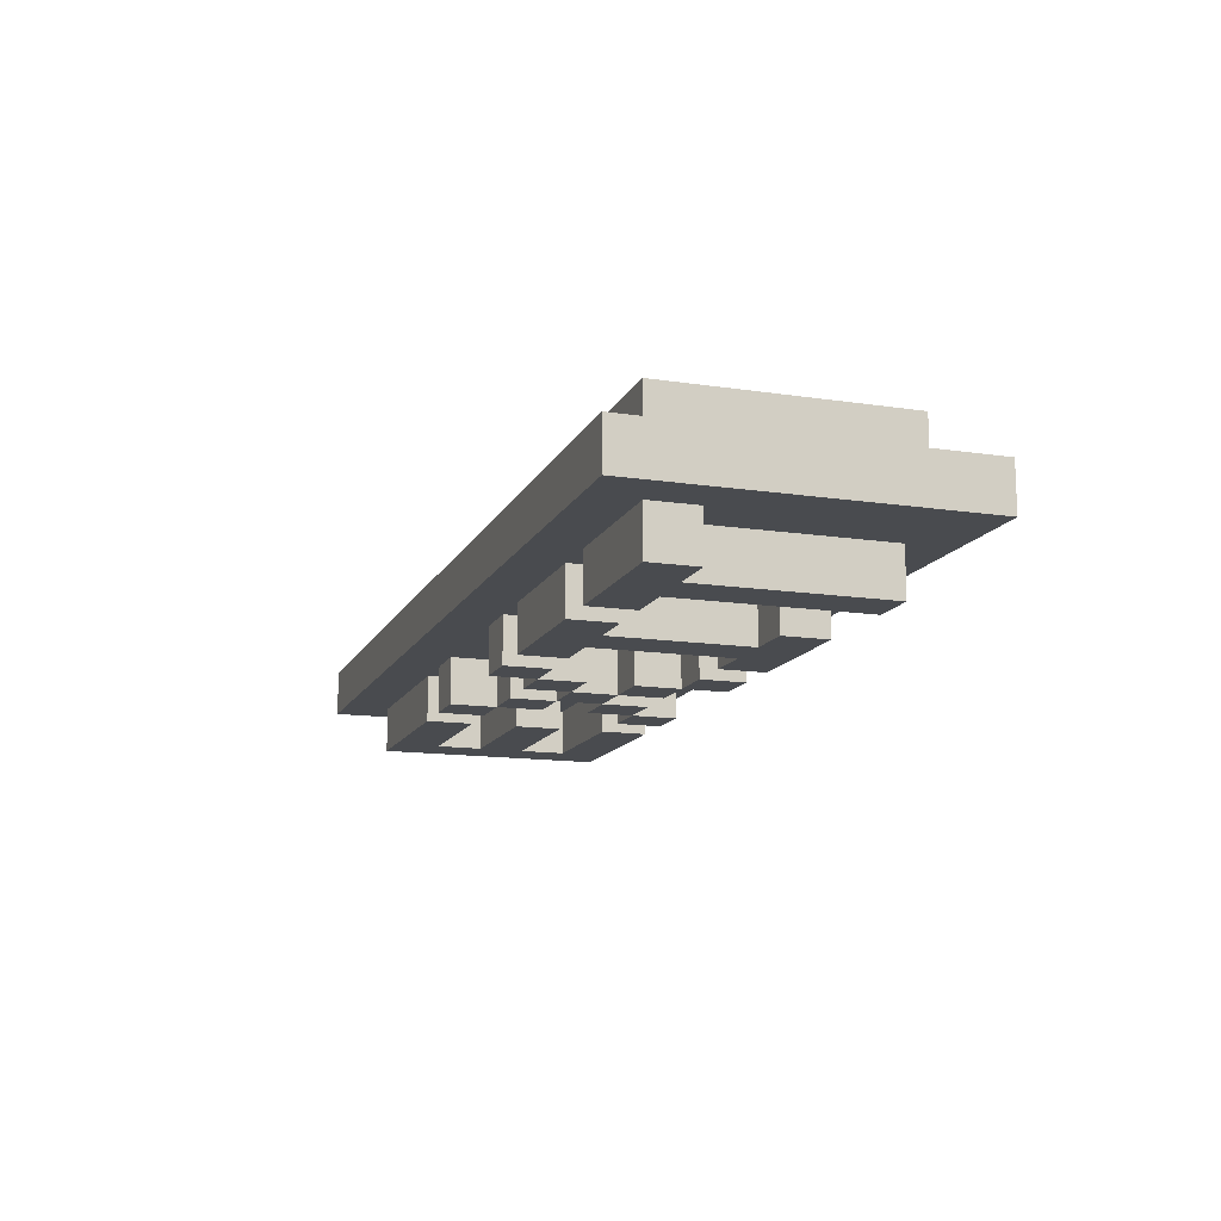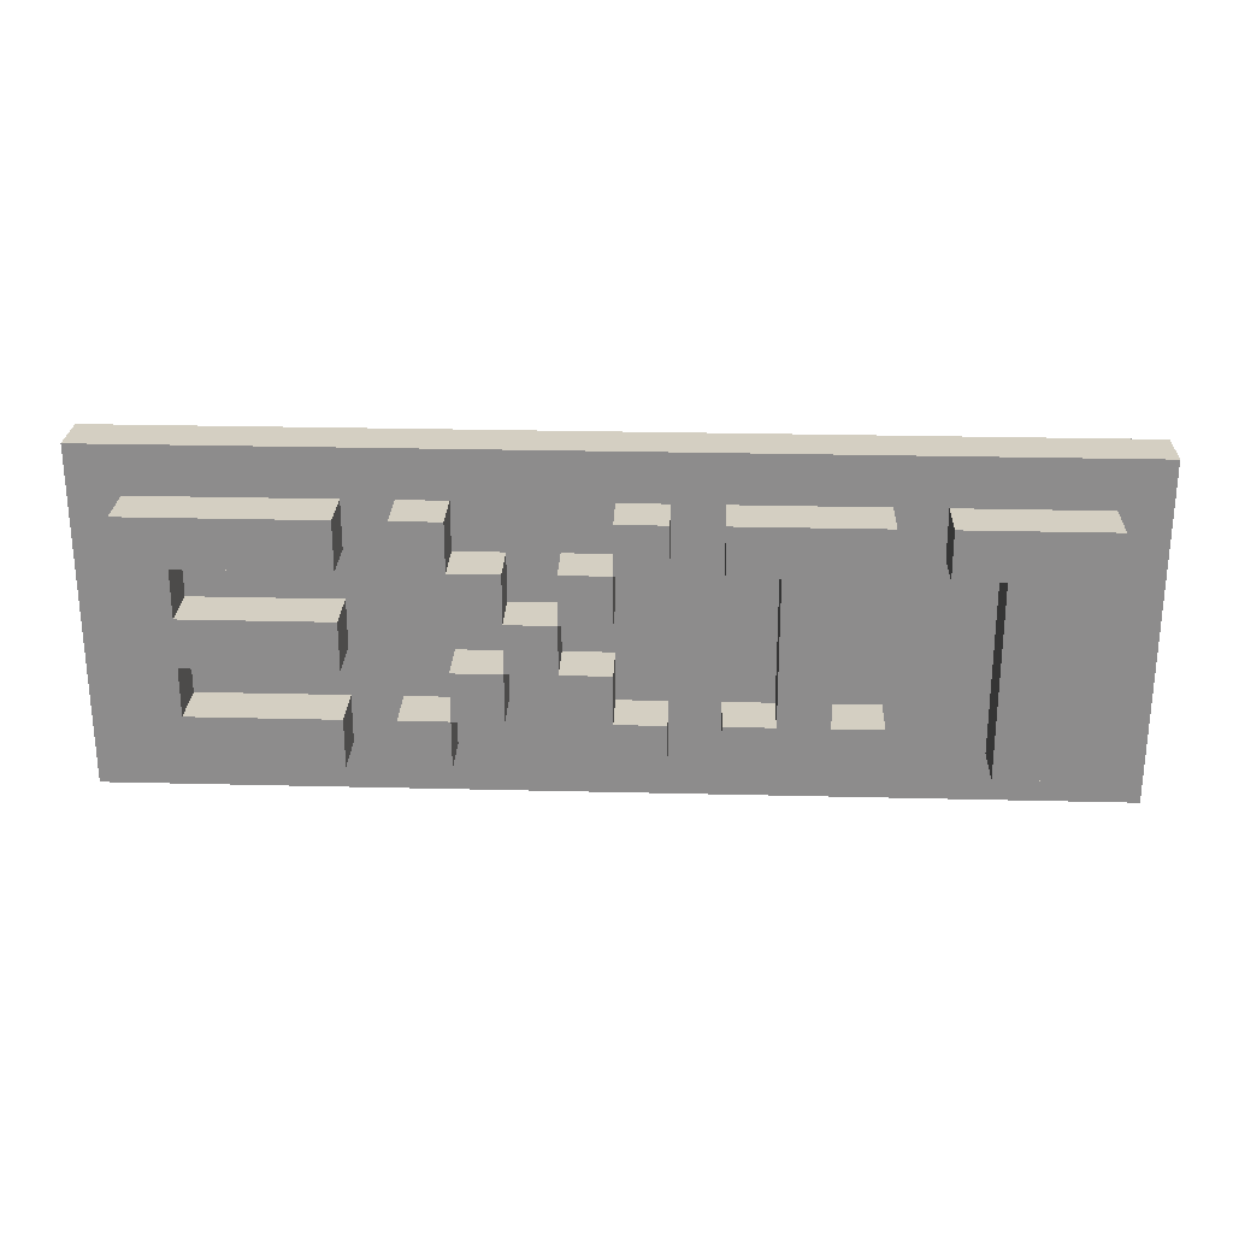
<metadata>
{"format":"obj","ext":"obj","renderer":"f3d","projection":"perspective","resolution":1024,"background":"white","views":[{"elev":-13.7,"azim":-108.6,"up":"+Z"},{"elev":25.4,"azim":2.3,"up":"+Y"}]}
</metadata>
<code>
g exit
v -10 4 -6
v -10 4 -7
v -10 11 -6
v -10 11 -7
v -9 5 -5
v -9 5 -6
v -9 9 -7
v -9 9 -8
v -9 10 -5
v -9 10 -6
v -9 10 -7
v -9 10 -8
v -8 5 -7
v -8 5 -8
v -8 9 -7
v -8 9 -8
v -5 5 -7
v -5 5 -8
v -5 6 -7
v -5 6 -8
v -5 9 -7
v -5 9 -8
v -5 10 -7
v -5 10 -8
v -4 5 -5
v -4 5 -6
v -4 6 -5
v -4 6 -6
v -4 6 -7
v -4 6 -8
v -4 9 -5
v -4 9 -6
v -4 9 -7
v -4 9 -8
v -4 10 -5
v -4 10 -6
v -3 6 -5
v -3 6 -6
v -3 7 -5
v -3 7 -6
v -3 8 -5
v -3 8 -6
v -3 9 -5
v -3 9 -6
v -2 7 -5
v -2 7 -6
v -2 8 -5
v -2 8 -6
v -1 5 -7
v -1 5 -8
v -1 6 -5
v -1 6 -6
v -1 6 -7
v -1 6 -8
v -1 7 -5
v -1 7 -6
v -1 8 -5
v -1 8 -6
v -1 9 -5
v -1 9 -6
v -1 9 -7
v -1 9 -8
v -1 10 -7
v -1 10 -8
v 0 5 -5
v 0 5 -6
v 0 6 -5
v 0 6 -6
v 0 6 -7
v 0 6 -8
v 0 7 -7
v 0 7 -8
v 0 8 -7
v 0 8 -8
v 0 9 -5
v 0 9 -6
v 0 9 -7
v 0 9 -8
v 0 10 -5
v 0 10 -6
v 1 7 -7
v 1 7 -8
v 1 8 -7
v 1 8 -8
v 2 5 -5
v 2 5 -6
v 2 6 -5
v 2 6 -6
v 2 6 -7
v 2 6 -8
v 2 7 -7
v 2 7 -8
v 2 8 -7
v 2 8 -8
v 2 9 -5
v 2 9 -6
v 2 9 -7
v 2 9 -8
v 2 10 -5
v 2 10 -6
v 3 5 -7
v 3 5 -8
v 3 6 -5
v 3 6 -6
v 3 6 -7
v 3 6 -8
v 3 9 -5
v 3 9 -6
v 3 9 -7
v 3 9 -8
v 3 10 -7
v 3 10 -8
v 5 5 -7
v 5 5 -8
v 5 6 -7
v 5 6 -8
v 5 7 -7
v 5 7 -8
v 5 8 -7
v 5 8 -8
v 5 9 -7
v 5 9 -8
v 5 10 -7
v 5 10 -8
v 6 9 -5
v 6 9 -6
v 6 10 -5
v 6 10 -6
v 7 5 -5
v 7 5 -6
v 7 9 -5
v 7 9 -6
v 8 6 -7
v 8 6 -8
v 8 7 -7
v 8 7 -8
v 8 8 -7
v 8 8 -8
v 8 9 -7
v 8 9 -8
v -8 6 -5
v -8 6 -6
v -8 7 -5
v -8 7 -6
v -8 8 -5
v -8 8 -6
v -8 9 -5
v -8 9 -6
v -7 5 -7
v -7 5 -8
v -7 9 -7
v -7 9 -8
v -6 9 -7
v -6 9 -8
v -6 10 -7
v -6 10 -8
v -5 5 -5
v -5 5 -6
v -5 6 -5
v -5 6 -6
v -5 7 -5
v -5 7 -6
v -5 8 -5
v -5 8 -6
v -5 9 -5
v -5 9 -6
v -5 10 -5
v -5 10 -6
v -3 5 -5
v -3 5 -6
v -3 6 -5
v -3 6 -6
v -3 6 -7
v -3 6 -8
v -3 9 -5
v -3 9 -6
v -3 9 -7
v -3 9 -8
v -3 10 -5
v -3 10 -6
v -2 5 -7
v -2 5 -8
v -2 6 -5
v -2 6 -6
v -2 6 -7
v -2 6 -8
v -2 7 -5
v -2 7 -6
v -2 8 -5
v -2 8 -6
v -2 9 -5
v -2 9 -6
v -2 9 -7
v -2 9 -8
v -2 10 -7
v -2 10 -8
v -1 7 -5
v -1 7 -6
v -1 8 -5
v -1 8 -6
v 0 5 -7
v 0 5 -8
v 0 6 -5
v 0 6 -6
v 0 6 -7
v 0 6 -8
v 0 7 -5
v 0 7 -6
v 0 8 -5
v 0 8 -6
v 0 9 -5
v 0 9 -6
v 0 9 -7
v 0 9 -8
v 0 10 -7
v 0 10 -8
v 1 5 -5
v 1 5 -6
v 1 6 -5
v 1 6 -6
v 1 6 -7
v 1 6 -8
v 1 7 -7
v 1 7 -8
v 1 8 -7
v 1 8 -8
v 1 9 -5
v 1 9 -6
v 1 9 -7
v 1 9 -8
v 1 10 -5
v 1 10 -6
v 2 7 -7
v 2 7 -8
v 2 8 -7
v 2 8 -8
v 3 6 -7
v 3 6 -8
v 3 7 -7
v 3 7 -8
v 3 8 -7
v 3 8 -8
v 3 9 -7
v 3 9 -8
v 4 5 -7
v 4 5 -8
v 4 6 -5
v 4 6 -6
v 4 6 -7
v 4 6 -8
v 4 9 -5
v 4 9 -6
v 4 9 -7
v 4 9 -8
v 4 10 -7
v 4 10 -8
v 5 5 -5
v 5 5 -6
v 5 6 -5
v 5 6 -6
v 5 9 -5
v 5 9 -6
v 5 10 -5
v 5 10 -6
v 8 5 -5
v 8 5 -6
v 8 9 -5
v 8 9 -6
v 9 5 -7
v 9 5 -8
v 9 9 -5
v 9 9 -6
v 9 10 -5
v 9 10 -6
v 9 10 -7
v 9 10 -8
v 10 4 -6
v 10 4 -7
v 10 11 -6
v 10 11 -7
v -9 5 -5
v -9 10 -5
v -8 6 -5
v -8 7 -5
v -8 8 -5
v -8 9 -5
v -5 5 -5
v -5 6 -5
v -5 7 -5
v -5 8 -5
v -5 9 -5
v -5 10 -5
v -4 5 -5
v -4 6 -5
v -4 9 -5
v -4 10 -5
v -3 5 -5
v -3 6 -5
v -3 7 -5
v -3 8 -5
v -3 9 -5
v -3 10 -5
v -2 6 -5
v -2 7 -5
v -2 8 -5
v -2 9 -5
v -1 6 -5
v -1 7 -5
v -1 8 -5
v -1 9 -5
v 0 5 -5
v 0 6 -5
v 0 7 -5
v 0 8 -5
v 0 9 -5
v 0 10 -5
v 1 5 -5
v 1 6 -5
v 1 9 -5
v 1 10 -5
v 2 5 -5
v 2 6 -5
v 2 9 -5
v 2 10 -5
v 3 6 -5
v 3 9 -5
v 4 6 -5
v 4 9 -5
v 5 5 -5
v 5 6 -5
v 5 9 -5
v 5 10 -5
v 6 9 -5
v 6 10 -5
v 7 5 -5
v 7 9 -5
v 8 5 -5
v 8 9 -5
v 9 9 -5
v 9 10 -5
v -10 4 -6
v -10 11 -6
v -9 5 -6
v -9 10 -6
v -8 6 -6
v -8 7 -6
v -8 8 -6
v -8 9 -6
v -5 5 -6
v -5 6 -6
v -5 7 -6
v -5 8 -6
v -5 9 -6
v -5 10 -6
v -4 5 -6
v -4 6 -6
v -4 9 -6
v -4 10 -6
v -3 5 -6
v -3 6 -6
v -3 7 -6
v -3 8 -6
v -3 9 -6
v -3 10 -6
v -2 6 -6
v -2 7 -6
v -2 8 -6
v -2 9 -6
v -1 6 -6
v -1 7 -6
v -1 8 -6
v -1 9 -6
v 0 5 -6
v 0 6 -6
v 0 7 -6
v 0 8 -6
v 0 9 -6
v 0 10 -6
v 1 5 -6
v 1 6 -6
v 1 9 -6
v 1 10 -6
v 2 5 -6
v 2 6 -6
v 2 9 -6
v 2 10 -6
v 3 6 -6
v 3 9 -6
v 4 6 -6
v 4 9 -6
v 5 5 -6
v 5 6 -6
v 5 9 -6
v 5 10 -6
v 6 9 -6
v 6 10 -6
v 7 5 -6
v 7 9 -6
v 8 5 -6
v 8 9 -6
v 9 9 -6
v 9 10 -6
v 10 4 -6
v 10 11 -6
v -10 4 -7
v -10 11 -7
v -9 9 -7
v -9 10 -7
v -8 5 -7
v -8 9 -7
v -7 5 -7
v -7 9 -7
v -6 9 -7
v -6 10 -7
v -5 5 -7
v -5 6 -7
v -5 9 -7
v -5 10 -7
v -4 6 -7
v -4 9 -7
v -3 6 -7
v -3 9 -7
v -2 5 -7
v -2 6 -7
v -2 9 -7
v -2 10 -7
v -1 5 -7
v -1 6 -7
v -1 9 -7
v -1 10 -7
v 0 5 -7
v 0 6 -7
v 0 7 -7
v 0 8 -7
v 0 9 -7
v 0 10 -7
v 1 6 -7
v 1 7 -7
v 1 8 -7
v 1 9 -7
v 2 6 -7
v 2 7 -7
v 2 8 -7
v 2 9 -7
v 3 5 -7
v 3 6 -7
v 3 7 -7
v 3 8 -7
v 3 9 -7
v 3 10 -7
v 4 5 -7
v 4 6 -7
v 4 9 -7
v 4 10 -7
v 5 5 -7
v 5 6 -7
v 5 7 -7
v 5 8 -7
v 5 9 -7
v 5 10 -7
v 8 6 -7
v 8 7 -7
v 8 8 -7
v 8 9 -7
v 9 5 -7
v 9 10 -7
v 10 4 -7
v 10 11 -7
v -9 9 -8
v -9 10 -8
v -8 5 -8
v -8 9 -8
v -7 5 -8
v -7 9 -8
v -6 9 -8
v -6 10 -8
v -5 5 -8
v -5 6 -8
v -5 9 -8
v -5 10 -8
v -4 6 -8
v -4 9 -8
v -3 6 -8
v -3 9 -8
v -2 5 -8
v -2 6 -8
v -2 9 -8
v -2 10 -8
v -1 5 -8
v -1 6 -8
v -1 9 -8
v -1 10 -8
v 0 5 -8
v 0 6 -8
v 0 7 -8
v 0 8 -8
v 0 9 -8
v 0 10 -8
v 1 6 -8
v 1 7 -8
v 1 8 -8
v 1 9 -8
v 2 6 -8
v 2 7 -8
v 2 8 -8
v 2 9 -8
v 3 5 -8
v 3 6 -8
v 3 7 -8
v 3 8 -8
v 3 9 -8
v 3 10 -8
v 4 5 -8
v 4 6 -8
v 4 9 -8
v 4 10 -8
v 5 5 -8
v 5 6 -8
v 5 7 -8
v 5 8 -8
v 5 9 -8
v 5 10 -8
v 8 6 -8
v 8 7 -8
v 8 8 -8
v 8 9 -8
v 9 5 -8
v 9 10 -8
v -10 4 -6
v 10 4 -6
v -10 4 -7
v 10 4 -7
v -9 5 -5
v -5 5 -5
v -4 5 -5
v -3 5 -5
v 0 5 -5
v 1 5 -5
v 2 5 -5
v 5 5 -5
v 7 5 -5
v 8 5 -5
v -9 5 -6
v -5 5 -6
v -4 5 -6
v -3 5 -6
v 0 5 -6
v 1 5 -6
v 2 5 -6
v 5 5 -6
v 7 5 -6
v 8 5 -6
v -8 5 -7
v -7 5 -7
v -5 5 -7
v -2 5 -7
v -1 5 -7
v 0 5 -7
v 3 5 -7
v 4 5 -7
v 5 5 -7
v 9 5 -7
v -8 5 -8
v -7 5 -8
v -5 5 -8
v -2 5 -8
v -1 5 -8
v 0 5 -8
v 3 5 -8
v 4 5 -8
v 5 5 -8
v 9 5 -8
v -3 6 -5
v -2 6 -5
v -1 6 -5
v 0 6 -5
v -3 6 -6
v -2 6 -6
v -1 6 -6
v 0 6 -6
v 0 6 -7
v 1 6 -7
v 2 6 -7
v 3 6 -7
v 0 6 -8
v 1 6 -8
v 2 6 -8
v 3 6 -8
v -8 7 -5
v -5 7 -5
v -2 7 -5
v -1 7 -5
v -8 7 -6
v -5 7 -6
v -2 7 -6
v -1 7 -6
v 1 7 -7
v 2 7 -7
v 5 7 -7
v 8 7 -7
v 1 7 -8
v 2 7 -8
v 5 7 -8
v 8 7 -8
v -3 8 -5
v -2 8 -5
v -1 8 -5
v 0 8 -5
v -3 8 -6
v -2 8 -6
v -1 8 -6
v 0 8 -6
v 0 8 -7
v 1 8 -7
v 2 8 -7
v 3 8 -7
v 0 8 -8
v 1 8 -8
v 2 8 -8
v 3 8 -8
v -8 9 -5
v -5 9 -5
v -4 9 -5
v -3 9 -5
v 0 9 -5
v 1 9 -5
v 2 9 -5
v 3 9 -5
v 4 9 -5
v 5 9 -5
v 6 9 -5
v 7 9 -5
v 8 9 -5
v 9 9 -5
v -8 9 -6
v -5 9 -6
v -4 9 -6
v -3 9 -6
v 0 9 -6
v 1 9 -6
v 2 9 -6
v 3 9 -6
v 4 9 -6
v 5 9 -6
v 6 9 -6
v 7 9 -6
v 8 9 -6
v 9 9 -6
v -9 9 -7
v -8 9 -7
v -7 9 -7
v -6 9 -7
v -5 9 -7
v -4 9 -7
v -3 9 -7
v -2 9 -7
v -1 9 -7
v 0 9 -7
v 3 9 -7
v 4 9 -7
v 5 9 -7
v 8 9 -7
v -9 9 -8
v -8 9 -8
v -7 9 -8
v -6 9 -8
v -5 9 -8
v -4 9 -8
v -3 9 -8
v -2 9 -8
v -1 9 -8
v 0 9 -8
v 3 9 -8
v 4 9 -8
v 5 9 -8
v 8 9 -8
v -8 6 -5
v -5 6 -5
v -4 6 -5
v -3 6 -5
v 0 6 -5
v 1 6 -5
v 2 6 -5
v 3 6 -5
v 4 6 -5
v 5 6 -5
v -8 6 -6
v -5 6 -6
v -4 6 -6
v -3 6 -6
v 0 6 -6
v 1 6 -6
v 2 6 -6
v 3 6 -6
v 4 6 -6
v 5 6 -6
v -5 6 -7
v -4 6 -7
v -3 6 -7
v -2 6 -7
v -1 6 -7
v 0 6 -7
v 3 6 -7
v 4 6 -7
v 5 6 -7
v 8 6 -7
v -5 6 -8
v -4 6 -8
v -3 6 -8
v -2 6 -8
v -1 6 -8
v 0 6 -8
v 3 6 -8
v 4 6 -8
v 5 6 -8
v 8 6 -8
v -3 7 -5
v -2 7 -5
v -1 7 -5
v 0 7 -5
v -3 7 -6
v -2 7 -6
v -1 7 -6
v 0 7 -6
v 0 7 -7
v 1 7 -7
v 2 7 -7
v 3 7 -7
v 0 7 -8
v 1 7 -8
v 2 7 -8
v 3 7 -8
v -8 8 -5
v -5 8 -5
v -2 8 -5
v -1 8 -5
v -8 8 -6
v -5 8 -6
v -2 8 -6
v -1 8 -6
v 1 8 -7
v 2 8 -7
v 5 8 -7
v 8 8 -7
v 1 8 -8
v 2 8 -8
v 5 8 -8
v 8 8 -8
v -3 9 -5
v -2 9 -5
v -1 9 -5
v 0 9 -5
v -3 9 -6
v -2 9 -6
v -1 9 -6
v 0 9 -6
v 0 9 -7
v 1 9 -7
v 2 9 -7
v 3 9 -7
v 0 9 -8
v 1 9 -8
v 2 9 -8
v 3 9 -8
v -9 10 -5
v -5 10 -5
v -4 10 -5
v -3 10 -5
v 0 10 -5
v 1 10 -5
v 2 10 -5
v 5 10 -5
v 6 10 -5
v 9 10 -5
v -9 10 -6
v -5 10 -6
v -4 10 -6
v -3 10 -6
v 0 10 -6
v 1 10 -6
v 2 10 -6
v 5 10 -6
v 6 10 -6
v 9 10 -6
v -9 10 -7
v -6 10 -7
v -5 10 -7
v -2 10 -7
v -1 10 -7
v 0 10 -7
v 3 10 -7
v 4 10 -7
v 5 10 -7
v 9 10 -7
v -9 10 -8
v -6 10 -8
v -5 10 -8
v -2 10 -8
v -1 10 -8
v 0 10 -8
v 3 10 -8
v 4 10 -8
v 5 10 -8
v 9 10 -8
v -10 11 -6
v 10 11 -6
v -10 11 -7
v 10 11 -7
f 3 2 1
f 4 2 3
f 9 6 5
f 10 6 9
f 11 8 7
f 12 8 11
f 15 14 13
f 16 14 15
f 19 18 17
f 20 18 19
f 23 22 21
f 24 22 23
f 27 26 25
f 28 26 27
f 33 30 29
f 34 30 33
f 35 32 31
f 36 32 35
f 39 38 37
f 40 38 39
f 43 42 41
f 44 42 43
f 47 46 45
f 48 46 47
f 53 50 49
f 54 50 53
f 55 52 51
f 56 52 55
f 59 58 57
f 60 58 59
f 63 62 61
f 64 62 63
f 67 66 65
f 68 66 67
f 71 70 69
f 72 70 71
f 77 74 73
f 78 74 77
f 79 76 75
f 80 76 79
f 83 82 81
f 84 82 83
f 87 86 85
f 88 86 87
f 91 90 89
f 92 90 91
f 97 94 93
f 98 94 97
f 99 96 95
f 100 96 99
f 105 102 101
f 106 102 105
f 107 104 103
f 108 104 107
f 111 110 109
f 112 110 111
f 115 114 113
f 116 114 115
f 119 118 117
f 120 118 119
f 123 122 121
f 124 122 123
f 127 126 125
f 128 126 127
f 131 130 129
f 132 130 131
f 135 134 133
f 136 134 135
f 139 138 137
f 140 138 139
f 141 142 143
f 143 142 144
f 145 146 147
f 147 146 148
f 149 150 151
f 151 150 152
f 153 154 155
f 155 154 156
f 157 158 159
f 159 158 160
f 161 162 163
f 163 162 164
f 165 166 167
f 167 166 168
f 169 170 171
f 171 170 172
f 173 174 177
f 177 174 178
f 175 176 179
f 179 176 180
f 181 182 185
f 185 182 186
f 183 184 187
f 187 184 188
f 189 190 191
f 191 190 192
f 193 194 195
f 195 194 196
f 197 198 199
f 199 198 200
f 201 202 205
f 205 202 206
f 203 204 207
f 207 204 208
f 209 210 211
f 211 210 212
f 213 214 215
f 215 214 216
f 217 218 219
f 219 218 220
f 221 222 223
f 223 222 224
f 225 226 229
f 229 226 230
f 227 228 231
f 231 228 232
f 233 234 235
f 235 234 236
f 237 238 239
f 239 238 240
f 241 242 243
f 243 242 244
f 245 246 249
f 249 246 250
f 247 248 251
f 251 248 252
f 253 254 255
f 255 254 256
f 257 258 259
f 259 258 260
f 261 262 263
f 263 262 264
f 265 266 267
f 267 266 268
f 271 272 273
f 273 272 274
f 269 270 275
f 275 270 276
f 277 278 279
f 279 278 280
f 283 282 281
f 284 282 283
f 285 282 284
f 286 282 285
f 287 283 281
f 288 283 287
f 289 285 284
f 290 285 289
f 291 282 286
f 292 282 291
f 297 294 293
f 298 294 297
f 301 296 295
f 302 296 301
f 303 299 298
f 304 299 303
f 305 301 300
f 306 301 305
f 308 305 304
f 309 305 308
f 312 308 307
f 313 308 312
f 314 310 309
f 315 310 314
f 317 312 311
f 318 312 317
f 319 316 315
f 320 316 319
f 325 322 321
f 326 324 323
f 327 325 321
f 327 326 325
f 328 324 326
f 328 326 327
f 329 327 321
f 330 327 329
f 331 324 328
f 332 324 331
f 336 334 333
f 337 336 335
f 338 334 336
f 338 336 337
f 339 334 338
f 340 334 339
f 343 342 341
f 344 342 343
f 349 343 341
f 350 346 345
f 351 346 350
f 352 348 347
f 353 348 352
f 354 342 344
f 355 351 350
f 355 354 353
f 355 353 352
f 355 349 341
f 355 352 351
f 355 350 349
f 356 354 355
f 357 354 356
f 358 342 354
f 358 354 357
f 359 355 341
f 360 357 356
f 361 357 360
f 362 357 361
f 363 357 362
f 364 342 358
f 365 360 359
f 366 362 361
f 367 362 366
f 368 364 363
f 369 365 359
f 369 366 365
f 370 366 369
f 371 368 367
f 372 364 368
f 372 368 371
f 373 359 341
f 373 369 359
f 374 369 373
f 375 371 370
f 376 371 375
f 377 364 372
f 378 342 364
f 378 364 377
f 379 373 341
f 380 376 375
f 380 377 376
f 380 375 374
f 381 377 380
f 382 342 378
f 383 379 341
f 383 382 381
f 383 381 380
f 383 380 379
f 384 382 383
f 385 382 384
f 386 342 382
f 386 382 385
f 387 385 384
f 388 385 387
f 391 383 341
f 392 390 389
f 393 390 392
f 394 342 386
f 395 393 392
f 395 394 393
f 395 392 391
f 396 342 394
f 396 394 395
f 397 395 391
f 397 391 341
f 398 395 397
f 399 397 341
f 401 400 399
f 402 342 396
f 403 401 399
f 403 402 401
f 403 399 341
f 404 342 402
f 404 402 403
f 405 406 407
f 407 406 408
f 405 407 409
f 409 407 410
f 405 409 411
f 411 412 413
f 408 406 414
f 411 413 415
f 413 414 415
f 405 411 415
f 415 414 416
f 416 414 417
f 414 406 418
f 417 414 418
f 416 417 419
f 419 417 420
f 405 415 423
f 421 422 424
f 424 422 425
f 418 406 426
f 424 425 427
f 425 426 427
f 405 423 427
f 423 424 427
f 427 426 428
f 428 426 429
f 426 406 430
f 429 426 430
f 405 427 431
f 428 429 432
f 432 429 433
f 433 429 434
f 434 429 435
f 430 406 436
f 431 432 437
f 433 434 438
f 438 434 439
f 435 436 440
f 431 437 441
f 437 438 441
f 441 438 442
f 439 440 443
f 440 436 444
f 443 440 444
f 405 431 445
f 431 441 445
f 445 441 446
f 442 443 447
f 447 443 448
f 444 436 449
f 436 406 450
f 449 436 450
f 405 445 451
f 447 448 452
f 448 449 452
f 446 447 452
f 452 449 453
f 450 406 454
f 405 451 455
f 453 454 455
f 452 453 455
f 451 452 455
f 455 454 456
f 456 454 457
f 457 454 458
f 458 454 459
f 454 406 460
f 459 454 460
f 456 457 461
f 461 457 462
f 458 459 463
f 463 459 464
f 405 455 465
f 460 406 466
f 405 465 467
f 465 466 467
f 466 406 468
f 467 466 468
f 469 470 472
f 471 472 473
f 472 470 474
f 473 472 474
f 474 470 475
f 475 470 476
f 477 478 481
f 479 480 482
f 477 481 483
f 481 482 483
f 482 480 484
f 483 482 484
f 477 483 485
f 485 483 486
f 484 480 487
f 487 480 488
f 489 490 493
f 493 490 494
f 491 492 497
f 497 492 498
f 494 495 499
f 499 495 500
f 496 497 501
f 501 497 502
f 500 501 504
f 504 501 505
f 503 504 508
f 508 504 509
f 505 506 510
f 510 506 511
f 507 508 513
f 513 508 514
f 511 512 515
f 515 512 516
f 517 518 523
f 519 520 524
f 524 520 525
f 521 522 526
f 524 525 527
f 525 526 527
f 517 523 527
f 523 524 527
f 526 522 528
f 527 526 528
f 531 530 529
f 532 530 531
f 543 534 533
f 544 534 543
f 545 536 535
f 546 536 545
f 547 538 537
f 548 538 547
f 549 540 539
f 550 540 549
f 551 542 541
f 552 542 551
f 563 554 553
f 564 554 563
f 565 556 555
f 566 556 565
f 567 558 557
f 568 558 567
f 569 560 559
f 570 560 569
f 571 562 561
f 572 562 571
f 577 574 573
f 578 574 577
f 579 576 575
f 580 576 579
f 585 582 581
f 586 582 585
f 587 584 583
f 588 584 587
f 593 590 589
f 594 590 593
f 595 592 591
f 596 592 595
f 601 598 597
f 602 598 601
f 603 600 599
f 604 600 603
f 609 606 605
f 610 606 609
f 611 608 607
f 612 608 611
f 617 614 613
f 618 614 617
f 619 616 615
f 620 616 619
f 635 622 621
f 636 622 635
f 637 624 623
f 638 624 637
f 639 626 625
f 640 626 639
f 641 628 627
f 642 628 641
f 643 630 629
f 644 630 643
f 645 632 631
f 646 632 645
f 647 634 633
f 648 634 647
f 663 650 649
f 664 650 663
f 665 652 651
f 666 652 665
f 667 654 653
f 668 654 667
f 669 656 655
f 670 656 669
f 671 658 657
f 672 658 671
f 673 660 659
f 674 660 673
f 675 662 661
f 676 662 675
f 677 678 687
f 687 678 688
f 679 680 689
f 689 680 690
f 681 682 691
f 691 682 692
f 683 684 693
f 693 684 694
f 685 686 695
f 695 686 696
f 697 698 707
f 707 698 708
f 699 700 709
f 709 700 710
f 701 702 711
f 711 702 712
f 703 704 713
f 713 704 714
f 705 706 715
f 715 706 716
f 717 718 721
f 721 718 722
f 719 720 723
f 723 720 724
f 725 726 729
f 729 726 730
f 727 728 731
f 731 728 732
f 733 734 737
f 737 734 738
f 735 736 739
f 739 736 740
f 741 742 745
f 745 742 746
f 743 744 747
f 747 744 748
f 749 750 753
f 753 750 754
f 751 752 755
f 755 752 756
f 757 758 761
f 761 758 762
f 759 760 763
f 763 760 764
f 765 766 775
f 775 766 776
f 767 768 777
f 777 768 778
f 769 770 779
f 779 770 780
f 771 772 781
f 781 772 782
f 773 774 783
f 783 774 784
f 785 786 795
f 795 786 796
f 787 788 797
f 797 788 798
f 789 790 799
f 799 790 800
f 791 792 801
f 801 792 802
f 793 794 803
f 803 794 804
f 805 806 807
f 807 806 808

</code>
